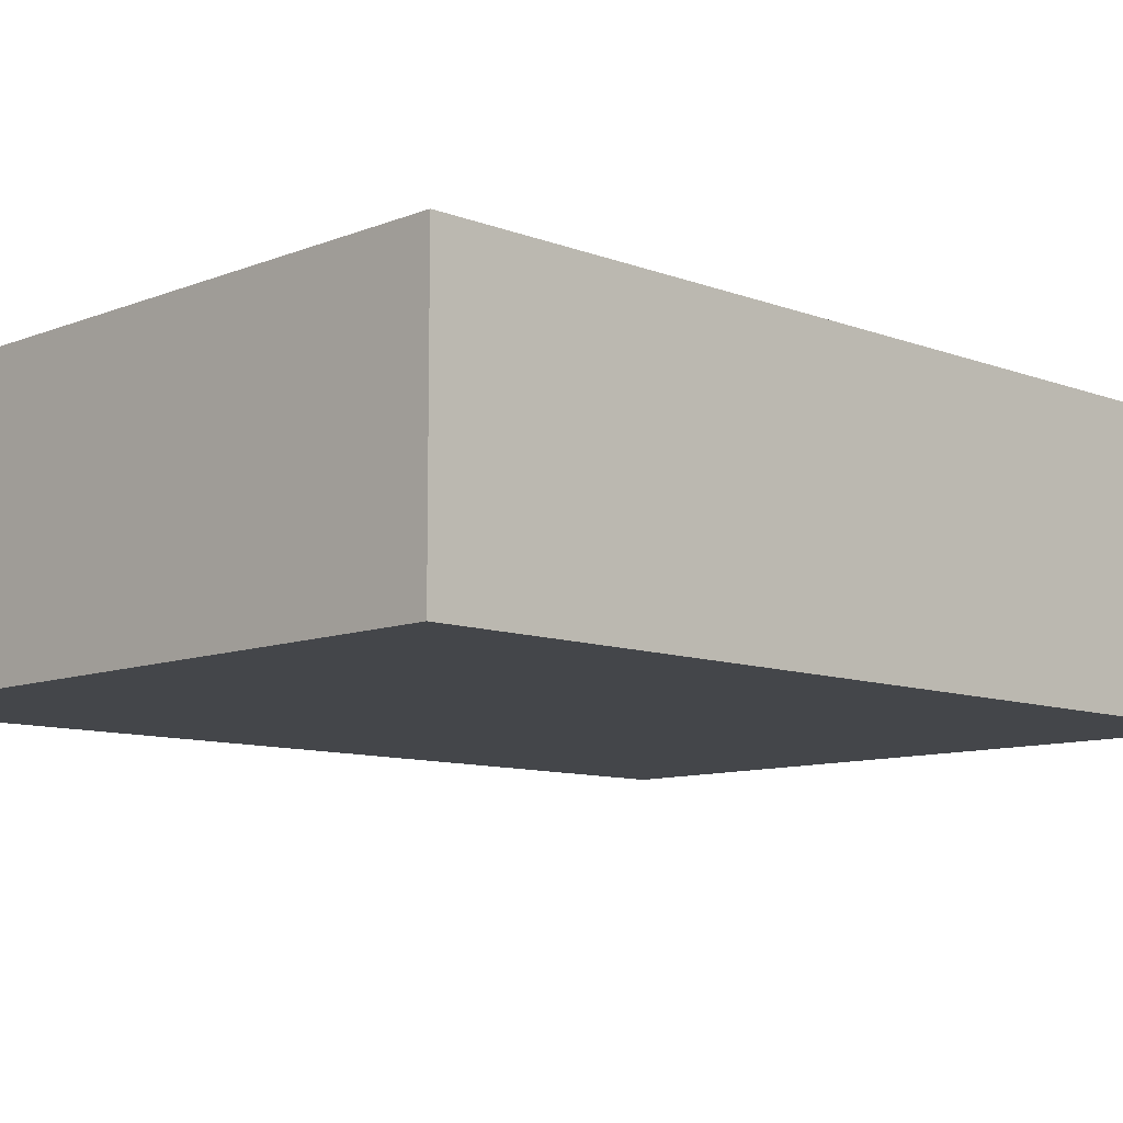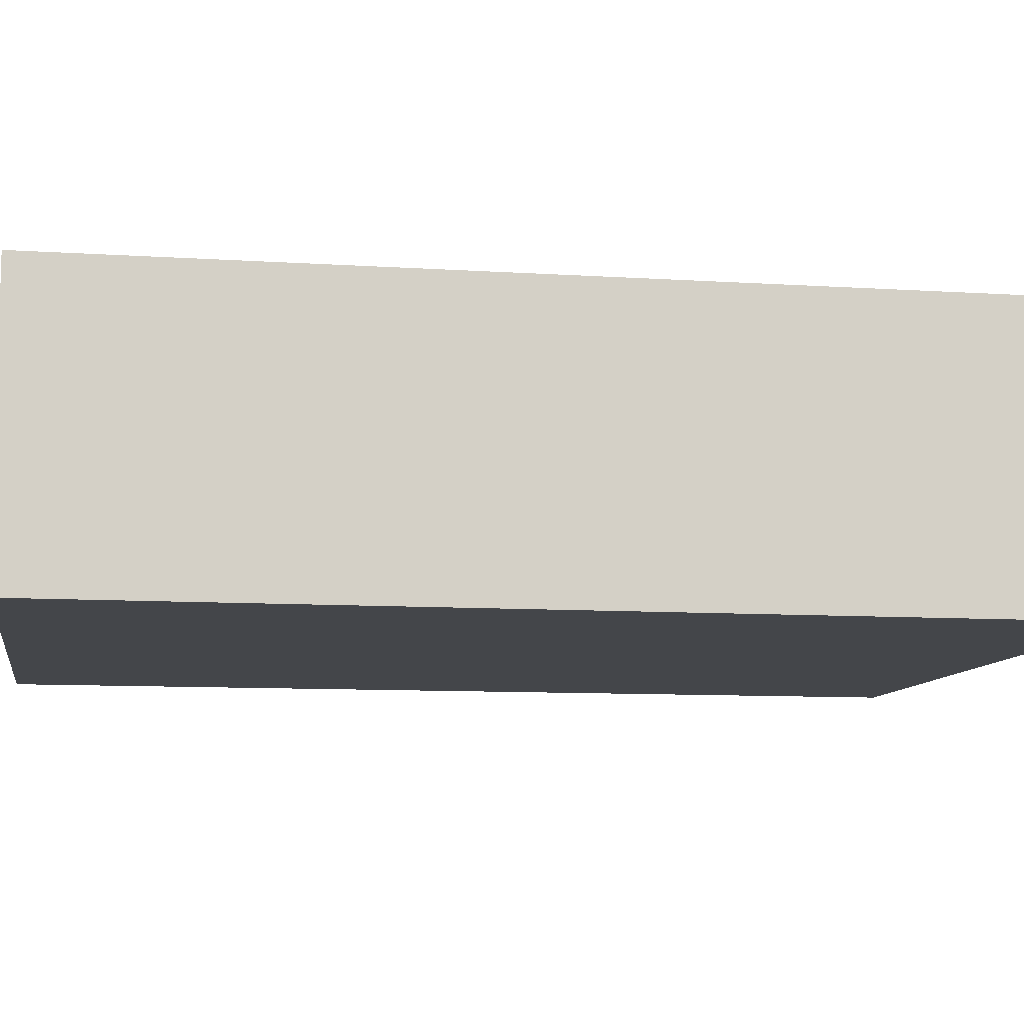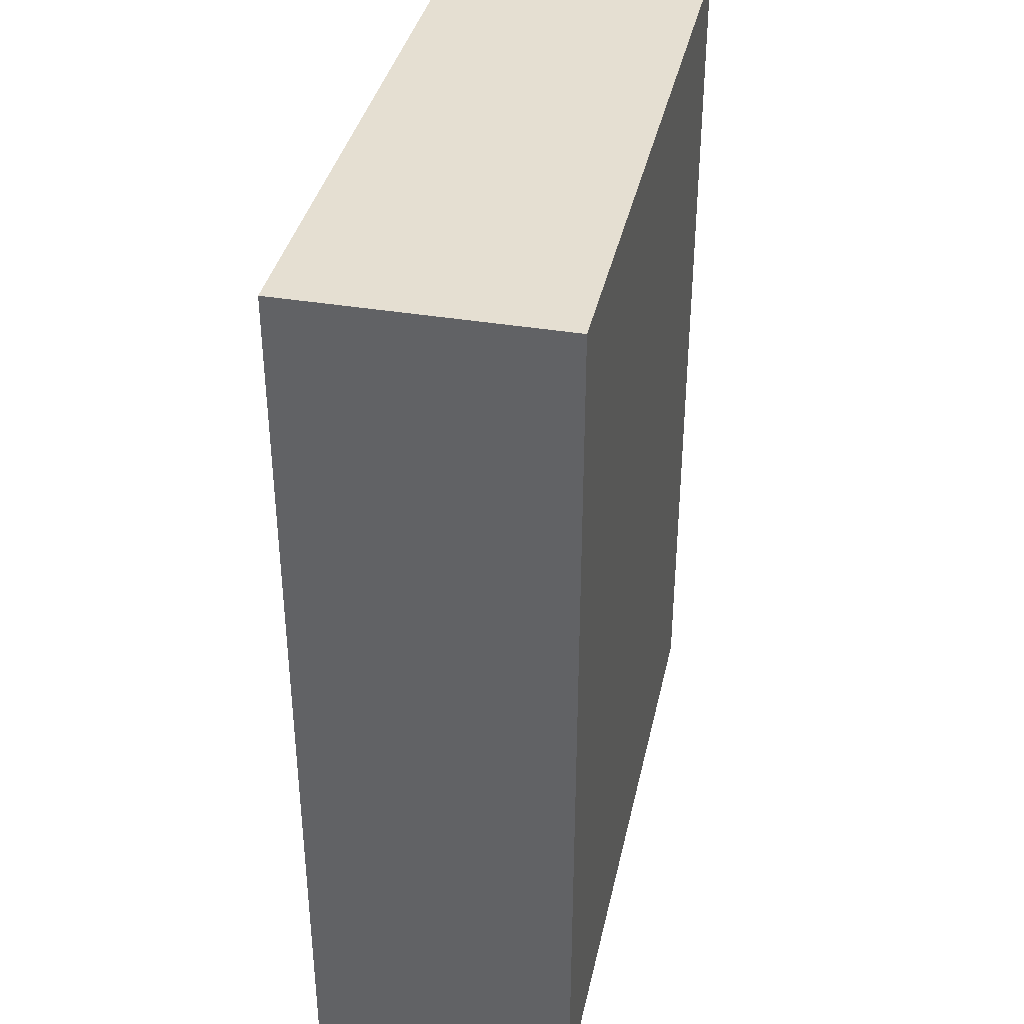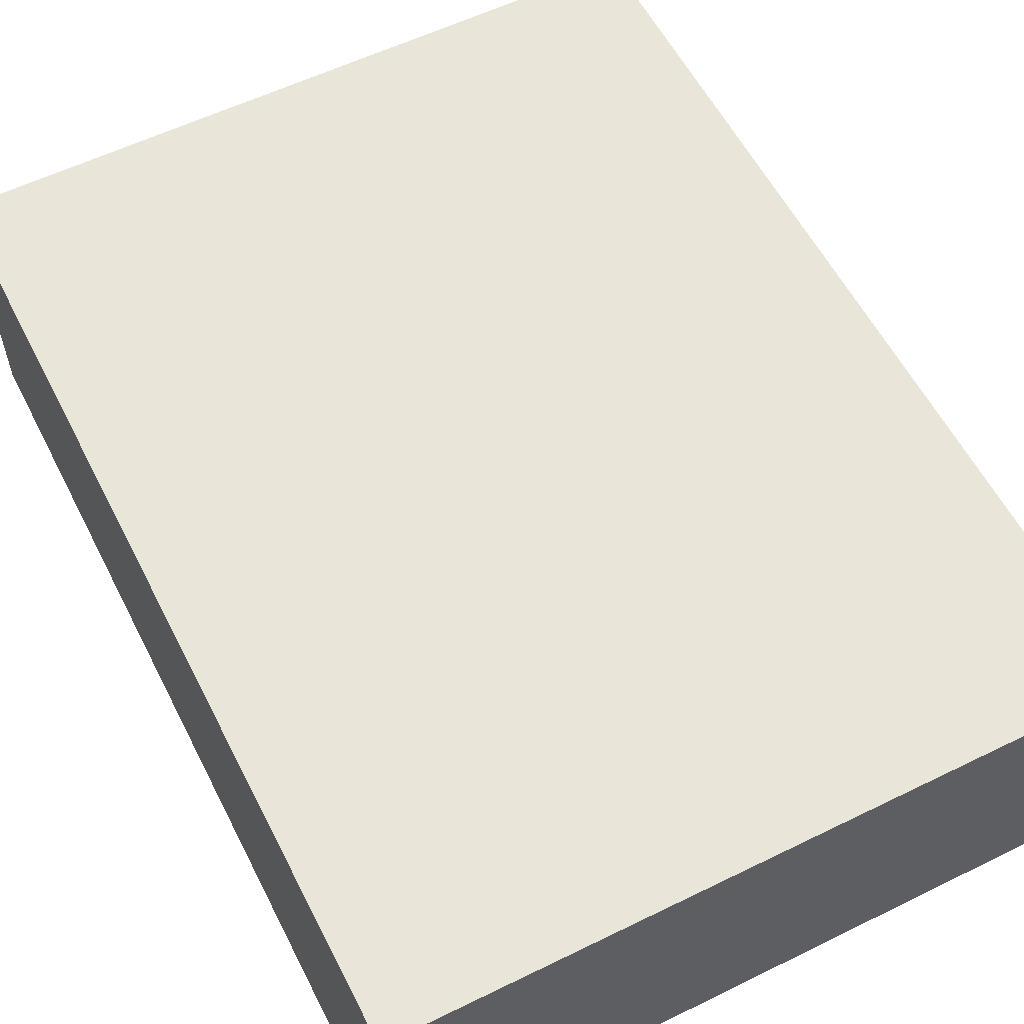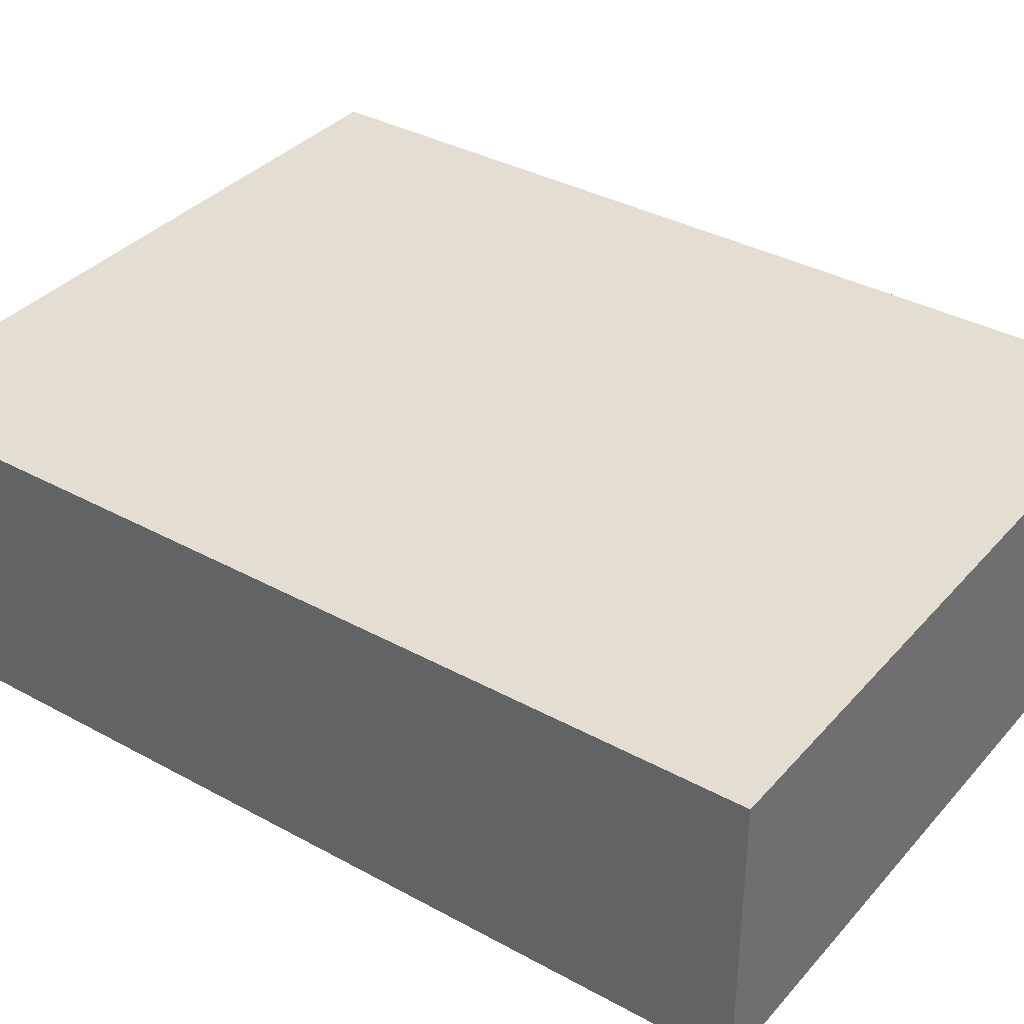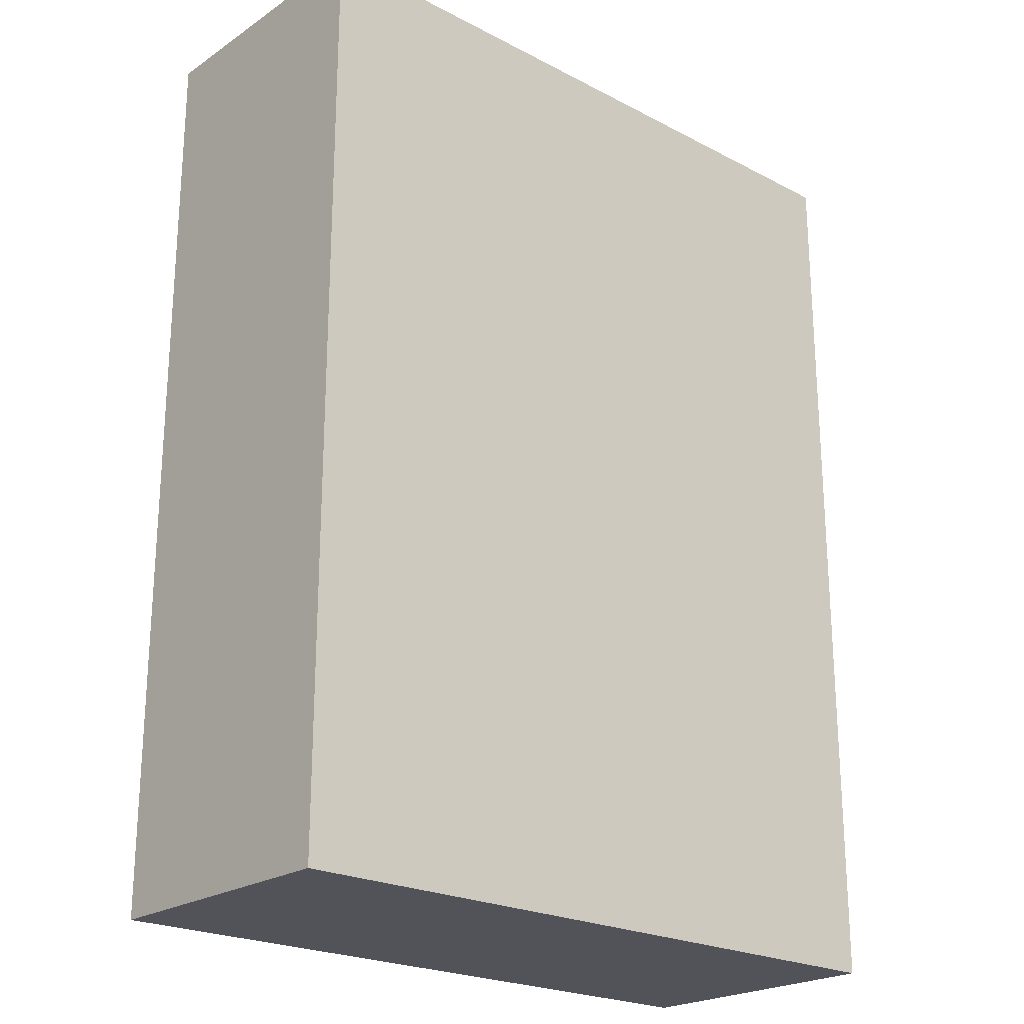
<metadata>
{"format":"obj","ext":"obj","renderer":"f3d","projection":"perspective","resolution":1024,"background":"white","views":[{"elev":-9.7,"azim":45.6,"up":"+Y"},{"elev":-9.5,"azim":-99.6,"up":"+Y"},{"elev":37.5,"azim":-77.8,"up":"+Z"},{"elev":58.0,"azim":-26.9,"up":"+Y"},{"elev":36.1,"azim":125.6,"up":"+Y"},{"elev":-22.7,"azim":-41.6,"up":"+Z"}]}
</metadata>
<code>
g default
v -52 -126 -112
v -52 -56 -112
v -52 -56 125
v -52 -126 125
v -231 -56 -112
v -231 -126 -112
v -231 -56 125
v -231 -126 125
g polySurface451
f 1 2 4
f 4 2 3
f 2 1 5
f 5 1 6
f 2 5 3
f 3 5 7
f 8 7 6
f 6 7 5
f 6 1 8
f 8 1 4
f 4 3 8
f 8 3 7

</code>
